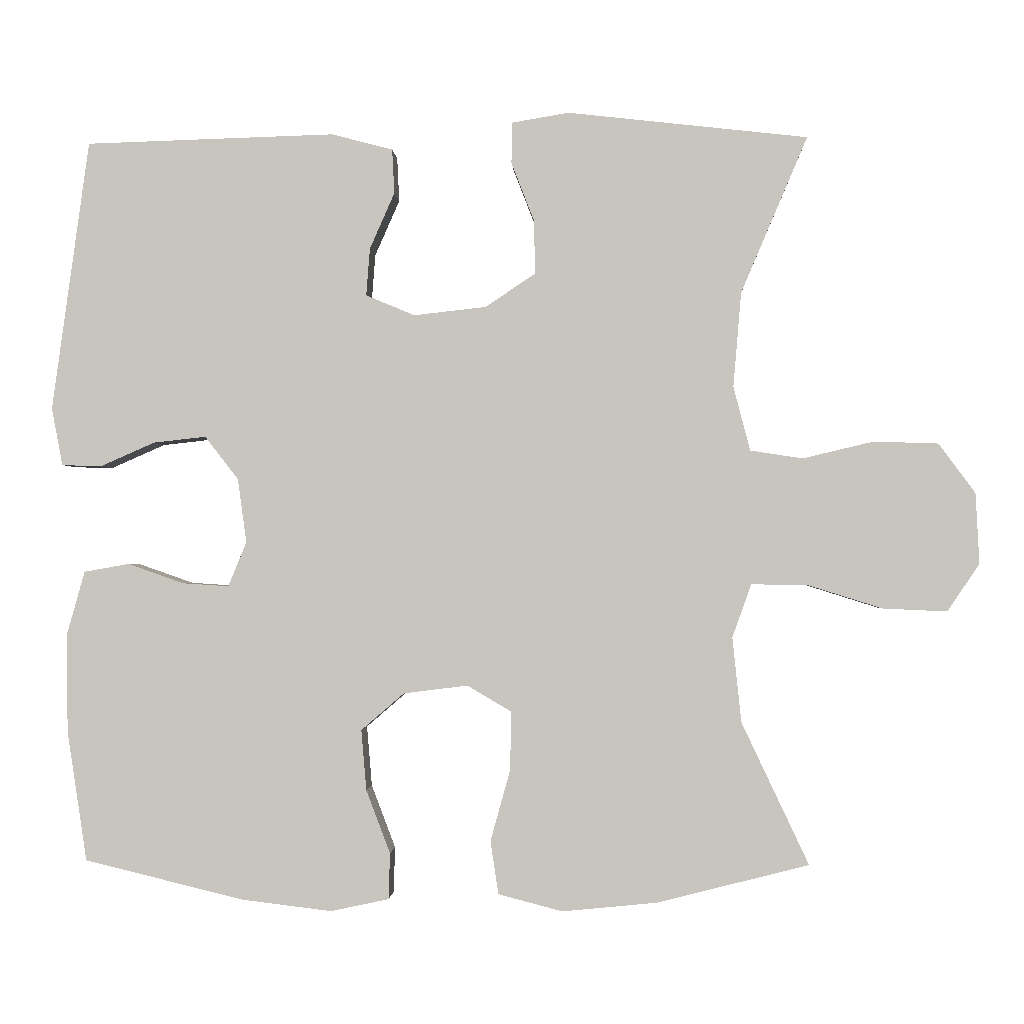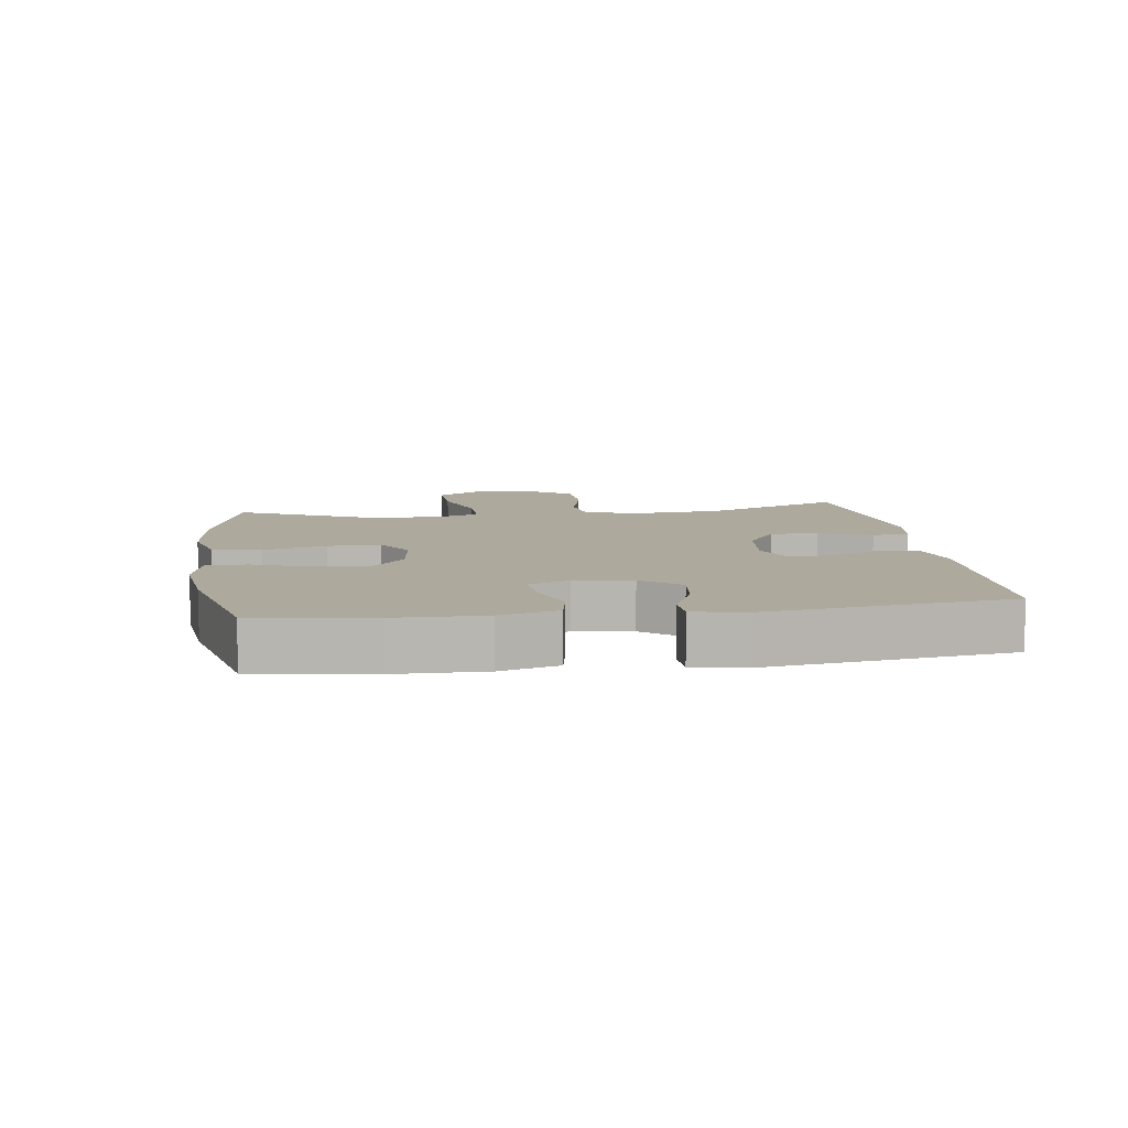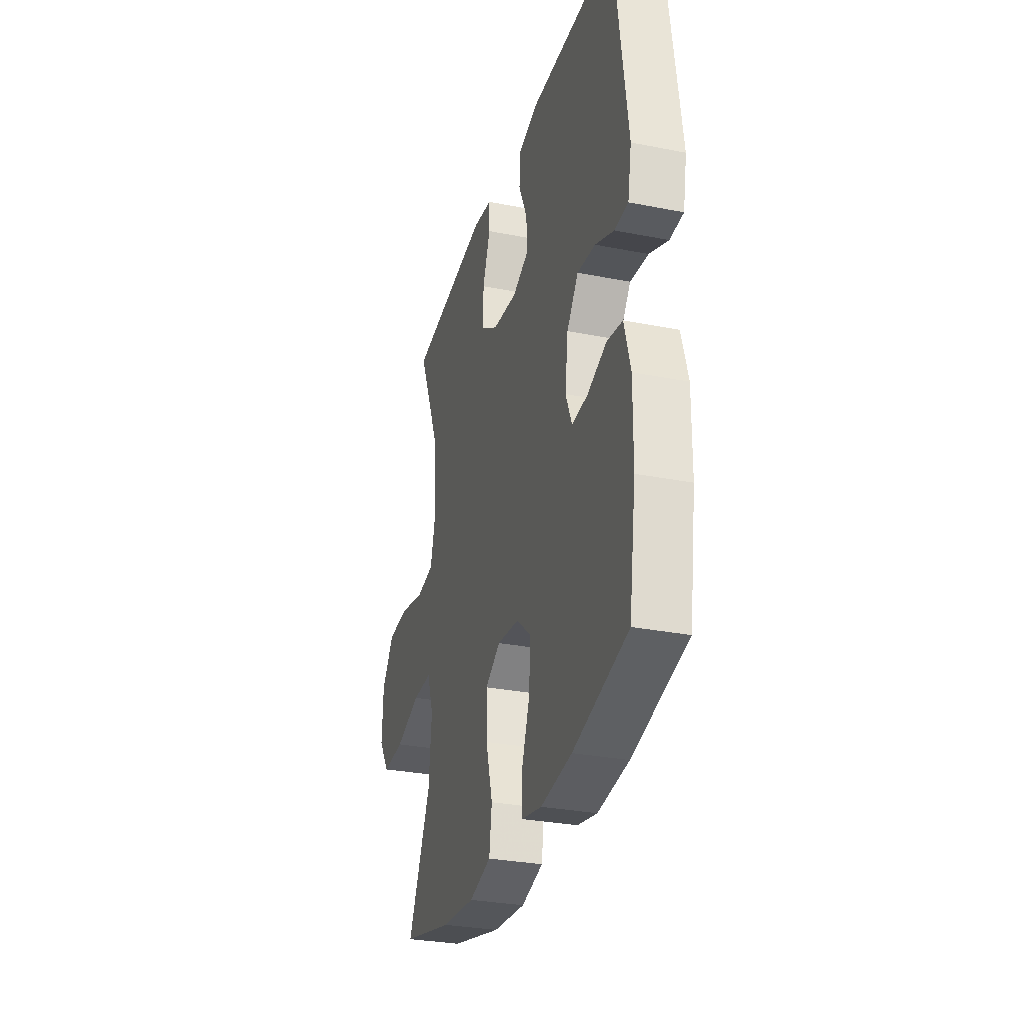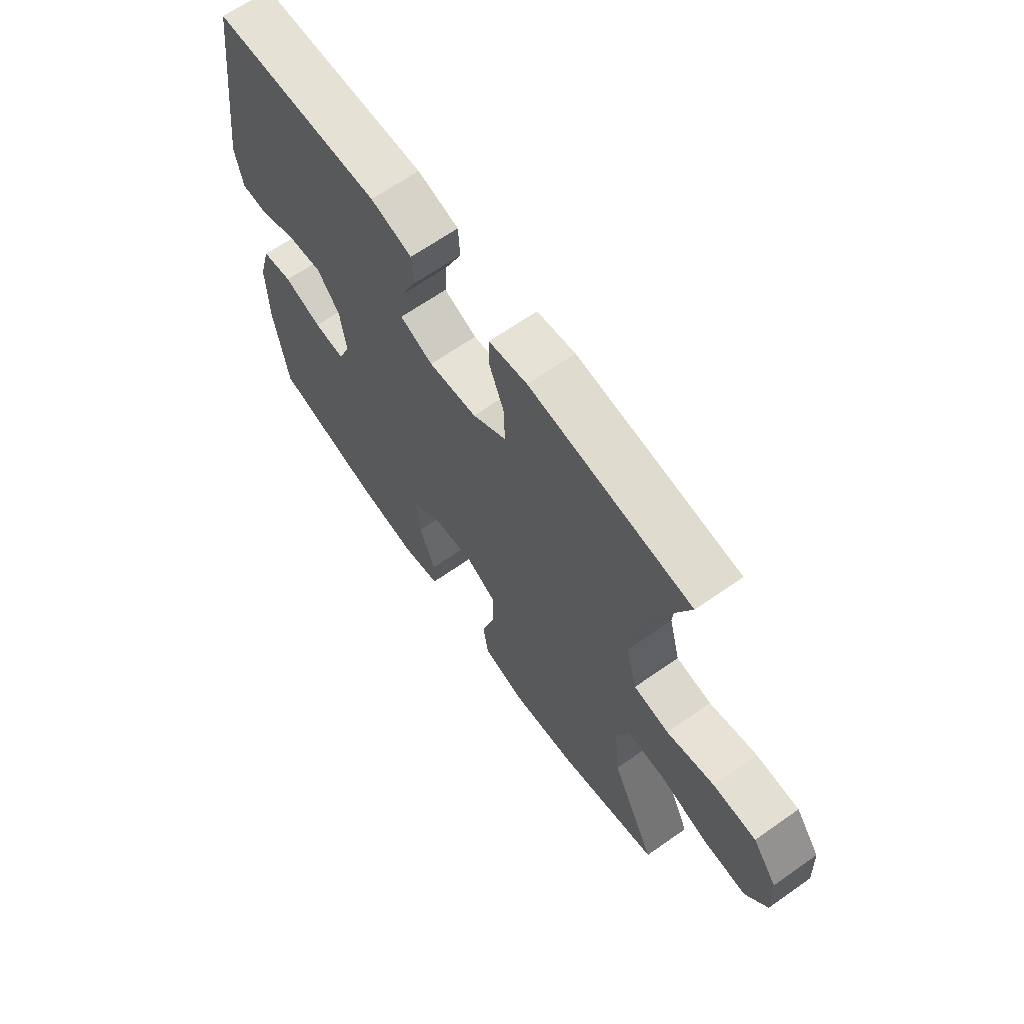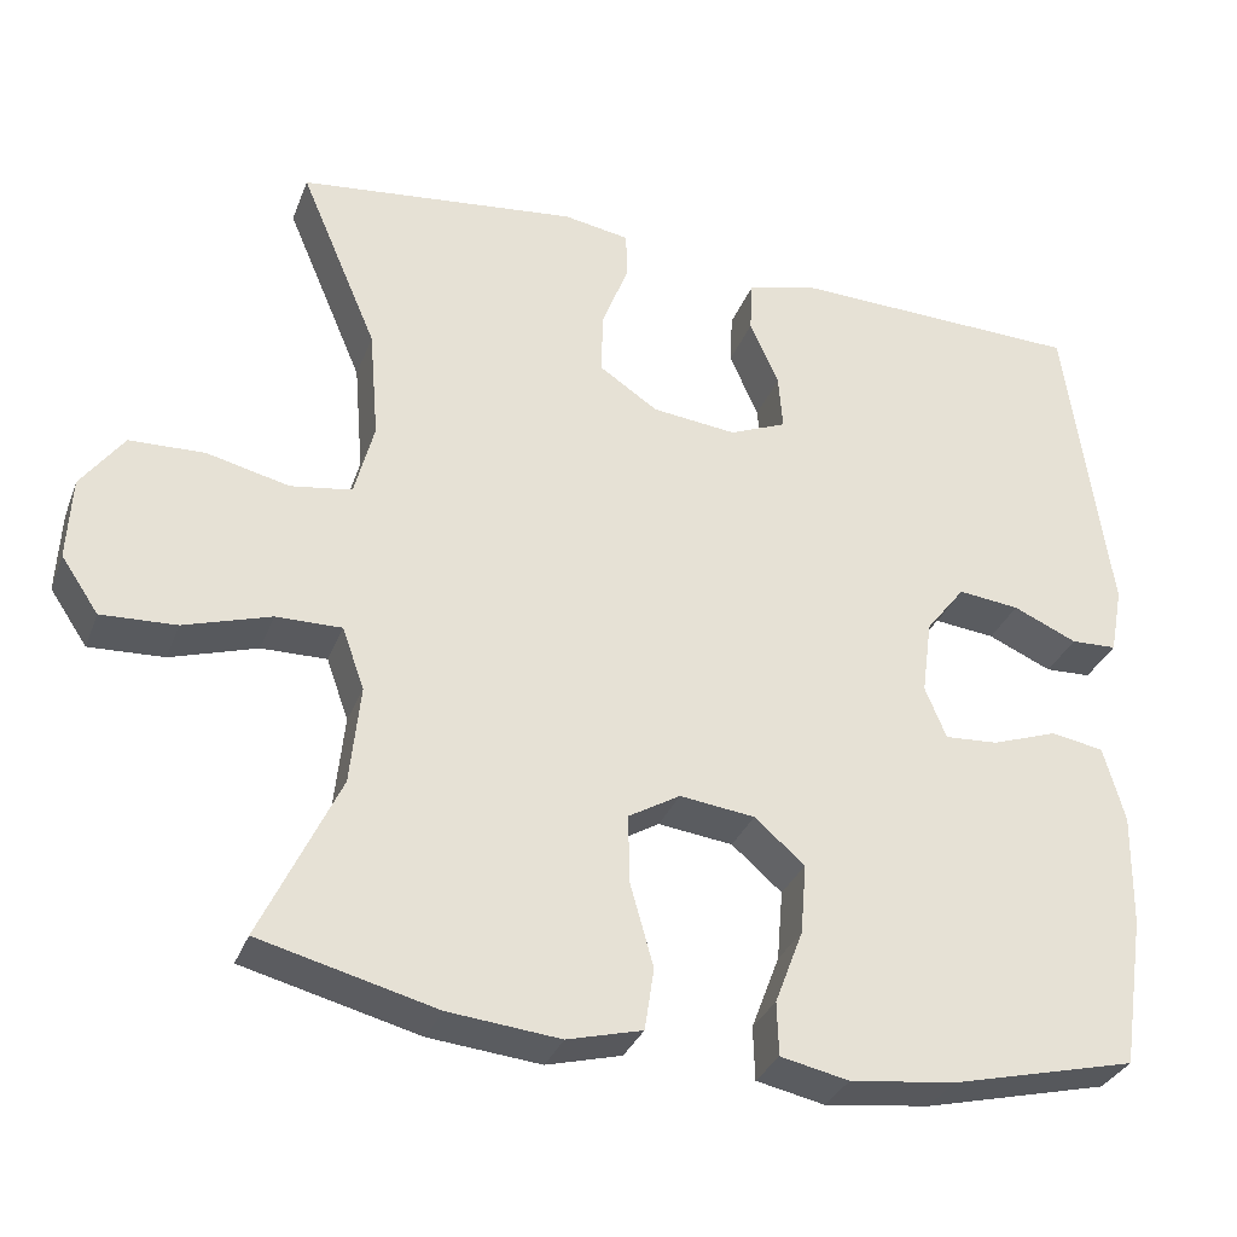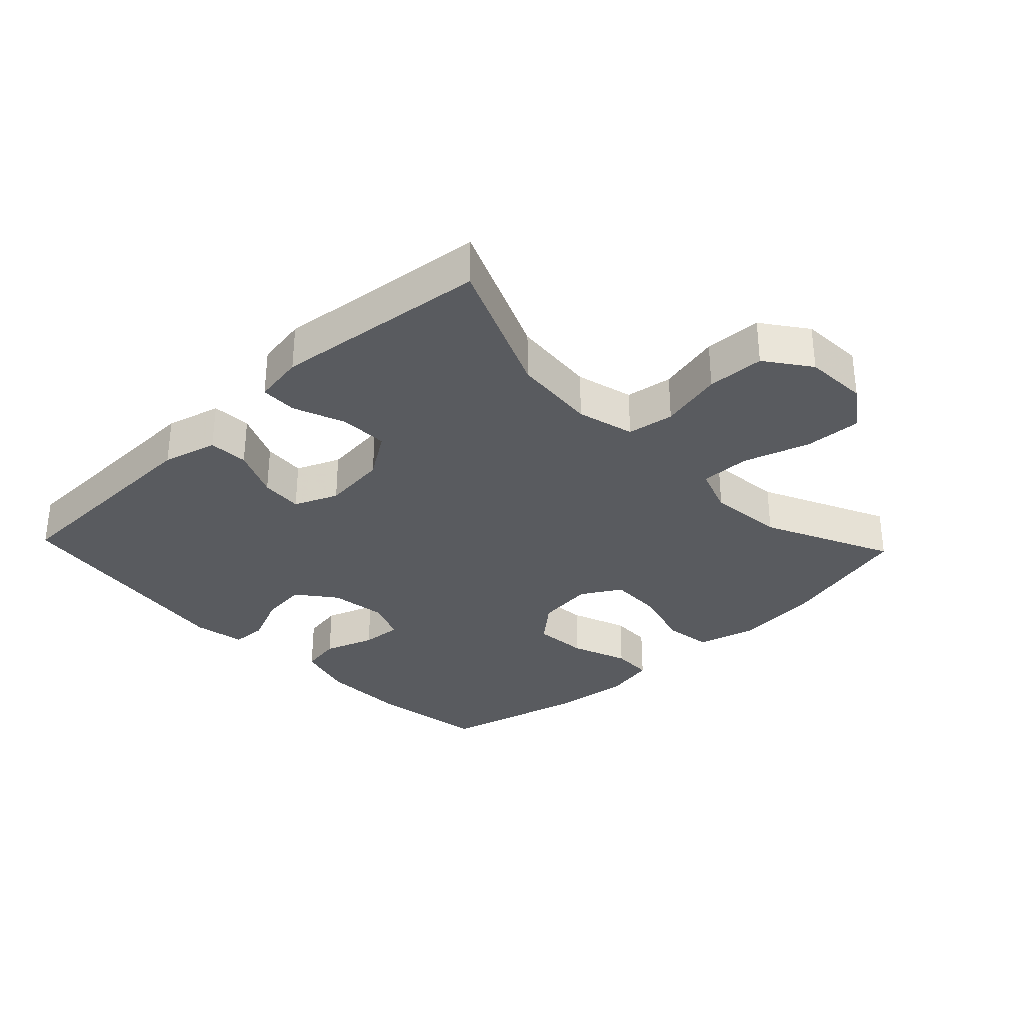
<metadata>
{"format":"obj","ext":"obj","renderer":"f3d","projection":"perspective","resolution":1024,"background":"white","views":[{"elev":-1.2,"azim":2.9,"up":"+Z"},{"elev":8.8,"azim":-97.9,"up":"+Y"},{"elev":-30.5,"azim":-105.9,"up":"+Z"},{"elev":65.7,"azim":54.8,"up":"+Z"},{"elev":-32.1,"azim":161.0,"up":"+Z"},{"elev":-32.1,"azim":43.5,"up":"+Y"}]}
</metadata>
<code>
v 0.5 0.07 0.5
v 0.409 0.07 0.286
v 0.398 0.07 0.156
v 0.421 0.07 0.068
v 0.493 0.07 0.057
v 0.59 0.07 0.08
v 0.678 0.07 0.077
v 0.728 0.07 0.009
v 0.733 0.07 -0.088
v 0.689 0.07 -0.153
v 0.601 0.07 -0.149
v 0.499 0.07 -0.117
v 0.422 0.07 -0.116
v 0.396 0.07 -0.189
v 0.408 0.07 -0.305
v 0.5 0.07 -0.5
v 0.293 0.07 -0.553
v 0.162 0.07 -0.566
v 0.074 0.07 -0.543
v 0.063 0.07 -0.47
v 0.09 0.07 -0.373
v 0.092 0.07 -0.292
v 0.031 0.07 -0.256
v -0.057 0.07 -0.267
v -0.116 0.07 -0.318
v -0.109 0.07 -0.401
v -0.076 0.07 -0.488
v -0.078 0.07 -0.551
v -0.158 0.07 -0.568
v -0.282 0.07 -0.553
v -0.5 0.07 -0.5
v -0.527 0.07 -0.322
v -0.529 0.07 -0.188
v -0.504 0.07 -0.099
v -0.442 0.07 -0.088
v -0.365 0.07 -0.115
v -0.302 0.07 -0.119
v -0.277 0.07 -0.058
v -0.289 0.07 0.03
v -0.335 0.07 0.089
v -0.407 0.07 0.081
v -0.482 0.07 0.048
v -0.536 0.07 0.05
v -0.551 0.07 0.129
v -0.5 0.07 0.5
v -0.158 0.07 0.51
v -0.074 0.07 0.488
v -0.071 0.07 0.427
v -0.105 0.07 0.35
v -0.11 0.07 0.285
v -0.043 0.07 0.257
v 0.056 0.07 0.268
v 0.125 0.07 0.314
v 0.123 0.07 0.388
v 0.092 0.07 0.468
v 0.093 0.07 0.524
v 0.171 0.07 0.537
v 0.5 0 0.5
v 0.409 0 0.286
v 0.398 0 0.156
v 0.421 0 0.068
v 0.493 0 0.057
v 0.59 0 0.08
v 0.678 0 0.077
v 0.728 0 0.009
v 0.733 0 -0.088
v 0.689 0 -0.153
v 0.601 0 -0.149
v 0.499 0 -0.117
v 0.422 0 -0.116
v 0.396 0 -0.189
v 0.408 0 -0.305
v 0.5 0 -0.5
v 0.293 0 -0.553
v 0.162 0 -0.566
v 0.074 0 -0.543
v 0.063 0 -0.47
v 0.09 0 -0.373
v 0.092 0 -0.292
v 0.031 0 -0.256
v -0.057 0 -0.267
v -0.116 0 -0.318
v -0.109 0 -0.401
v -0.076 0 -0.488
v -0.078 0 -0.551
v -0.158 0 -0.568
v -0.282 0 -0.553
v -0.5 0 -0.5
v -0.527 0 -0.322
v -0.529 0 -0.188
v -0.504 0 -0.099
v -0.442 0 -0.088
v -0.365 0 -0.115
v -0.302 0 -0.119
v -0.277 0 -0.058
v -0.289 0 0.03
v -0.335 0 0.089
v -0.407 0 0.081
v -0.482 0 0.048
v -0.536 0 0.05
v -0.551 0 0.129
v -0.5 0 0.5
v -0.158 0 0.51
v -0.074 0 0.488
v -0.071 0 0.427
v -0.105 0 0.35
v -0.11 0 0.285
v -0.043 0 0.257
v 0.056 0 0.268
v 0.125 0 0.314
v 0.123 0 0.388
v 0.092 0 0.468
v 0.093 0 0.524
v 0.171 0 0.537
f 54 55 56 57
f 53 54 57 1
f 52 53 1 2
f 51 52 2 3
f 46 47 48 49
f 46 49 50
f 45 46 50
f 44 45 50
f 41 42 43 44
f 40 41 44 50
f 39 40 50 51
f 33 34 35 36
f 33 36 37
f 32 33 37
f 31 32 37
f 30 31 37
f 29 30 37 38
f 26 27 28 29
f 25 26 29 38
f 18 19 20 21
f 18 21 22
f 15 16 17 18
f 14 15 18 22
f 13 14 22 23
f 9 10 11 12
f 9 12 13
f 8 9 13
f 5 6 7 8
f 4 5 8 13
f 24 25 38 39
f 23 24 39 51
f 13 23 51
f 3 4 13 51
f 114 113 112 111
f 58 114 111 110
f 59 58 110 109
f 60 59 109 108
f 106 105 104 103
f 107 106 103
f 107 103 102
f 107 102 101
f 101 100 99 98
f 107 101 98 97
f 108 107 97 96
f 93 92 91 90
f 94 93 90
f 94 90 89
f 94 89 88
f 94 88 87
f 95 94 87 86
f 86 85 84 83
f 95 86 83 82
f 78 77 76 75
f 79 78 75
f 75 74 73 72
f 79 75 72 71
f 80 79 71 70
f 69 68 67 66
f 70 69 66
f 70 66 65
f 65 64 63 62
f 70 65 62 61
f 96 95 82 81
f 108 96 81 80
f 108 80 70
f 108 70 61 60
f 1 58 59 2
f 2 59 60 3
f 3 60 61 4
f 4 61 62 5
f 5 62 63 6
f 6 63 64 7
f 7 64 65 8
f 8 65 66 9
f 9 66 67 10
f 10 67 68 11
f 11 68 69 12
f 12 69 70 13
f 13 70 71 14
f 14 71 72 15
f 15 72 73 16
f 16 73 74 17
f 17 74 75 18
f 18 75 76 19
f 19 76 77 20
f 20 77 78 21
f 21 78 79 22
f 22 79 80 23
f 23 80 81 24
f 24 81 82 25
f 25 82 83 26
f 26 83 84 27
f 27 84 85 28
f 28 85 86 29
f 29 86 87 30
f 30 87 88 31
f 31 88 89 32
f 32 89 90 33
f 33 90 91 34
f 34 91 92 35
f 35 92 93 36
f 36 93 94 37
f 37 94 95 38
f 38 95 96 39
f 39 96 97 40
f 40 97 98 41
f 41 98 99 42
f 42 99 100 43
f 43 100 101 44
f 44 101 102 45
f 45 102 103 46
f 46 103 104 47
f 47 104 105 48
f 48 105 106 49
f 49 106 107 50
f 50 107 108 51
f 51 108 109 52
f 52 109 110 53
f 53 110 111 54
f 54 111 112 55
f 55 112 113 56
f 56 113 114 57
f 57 114 58 1

</code>
